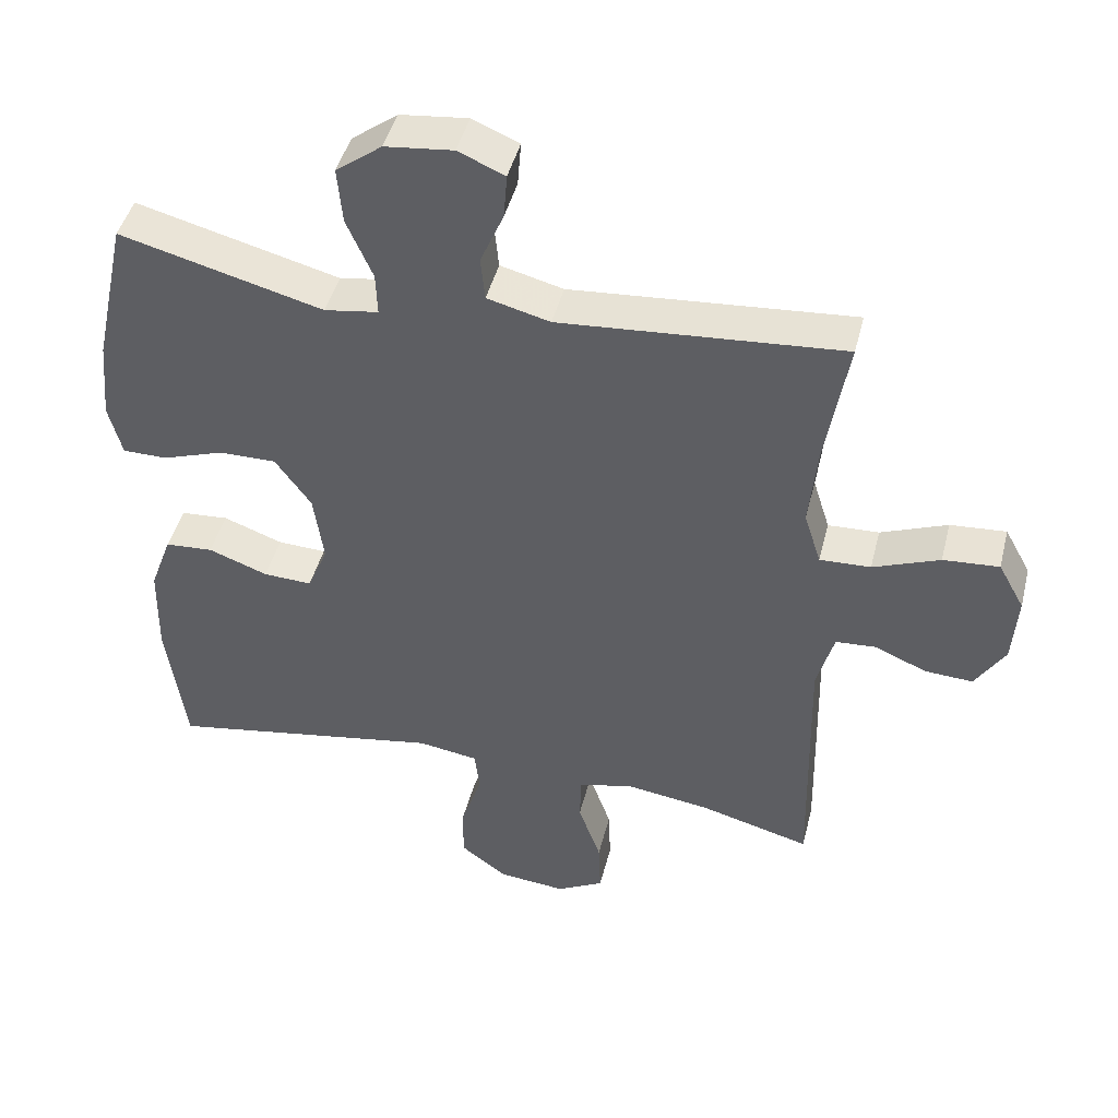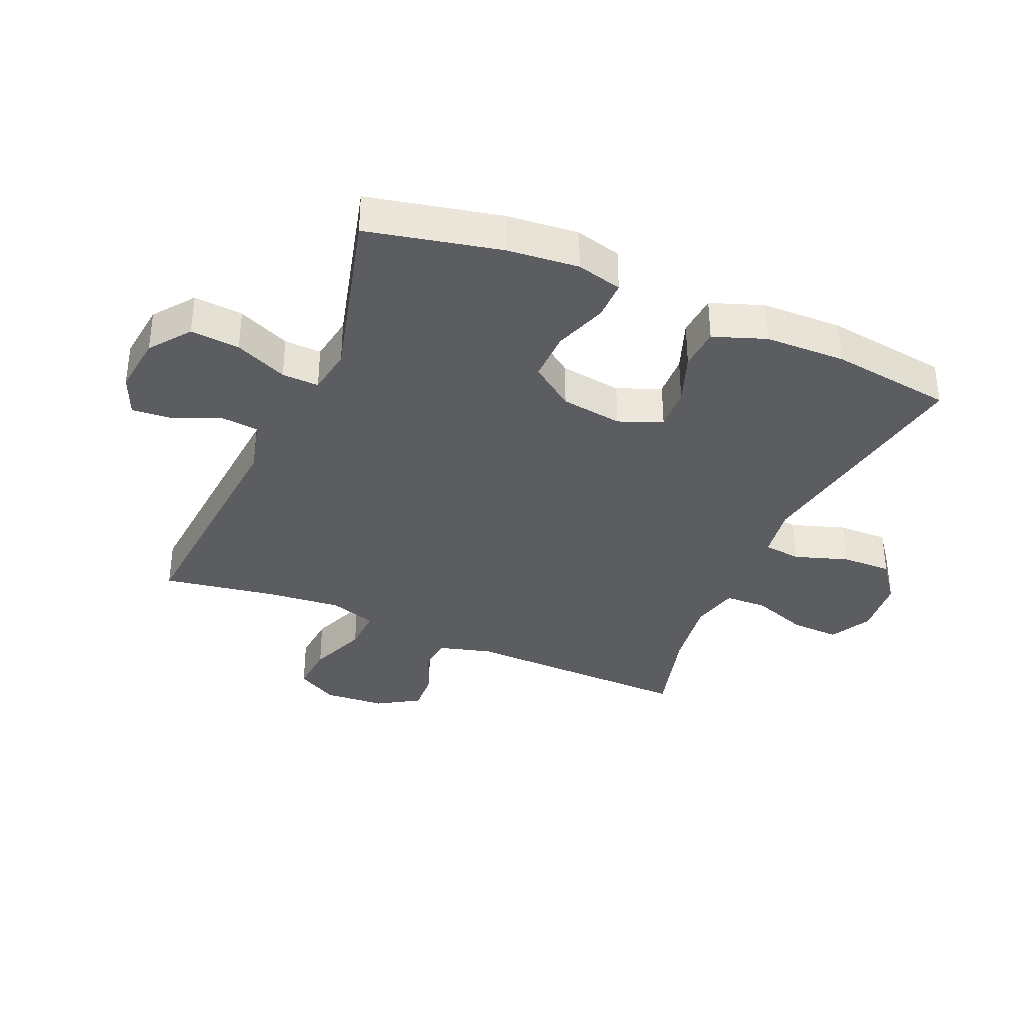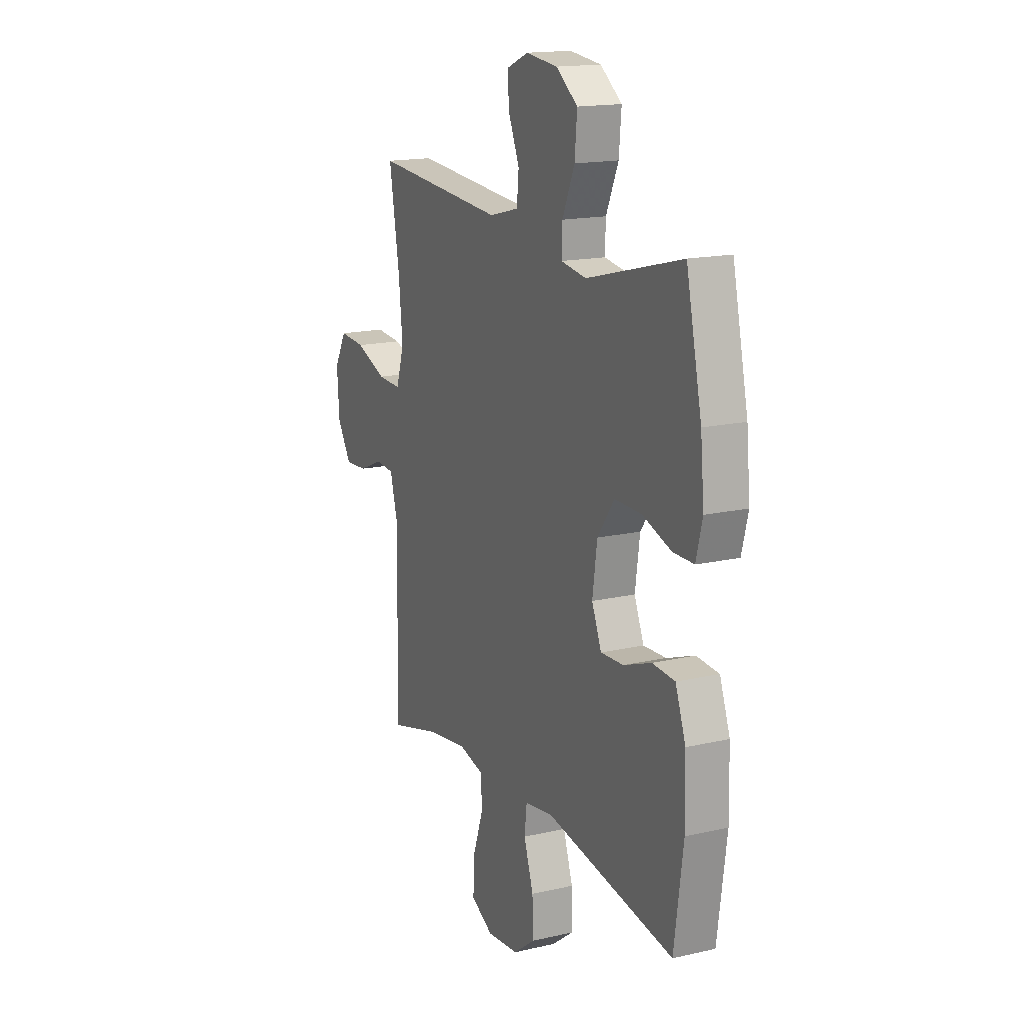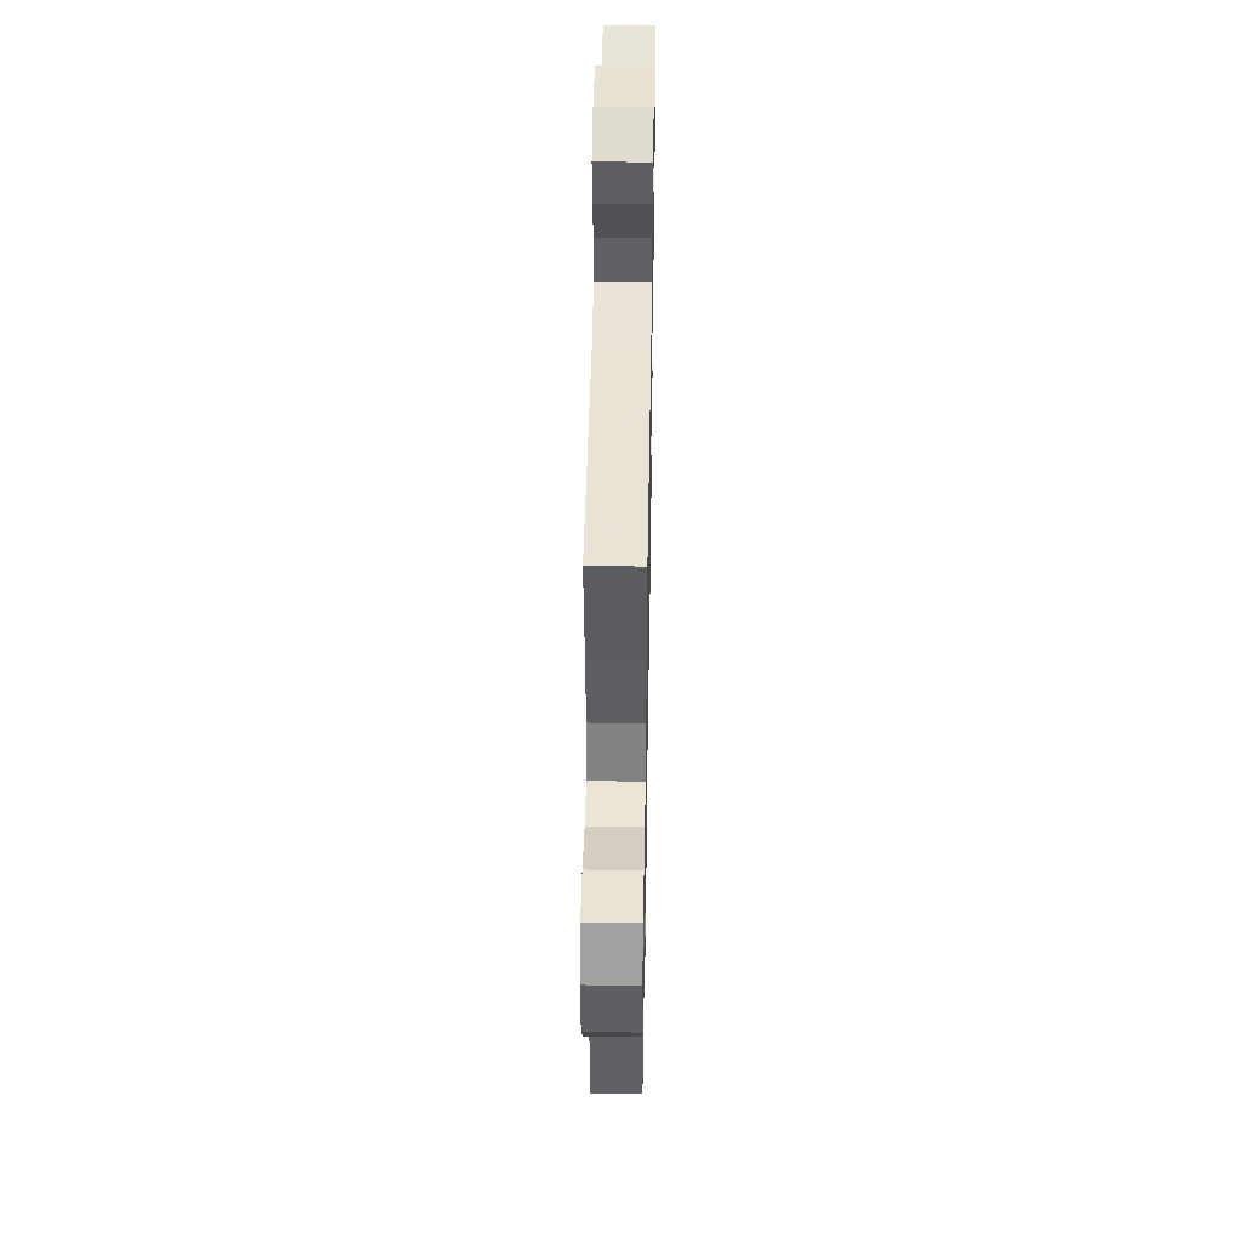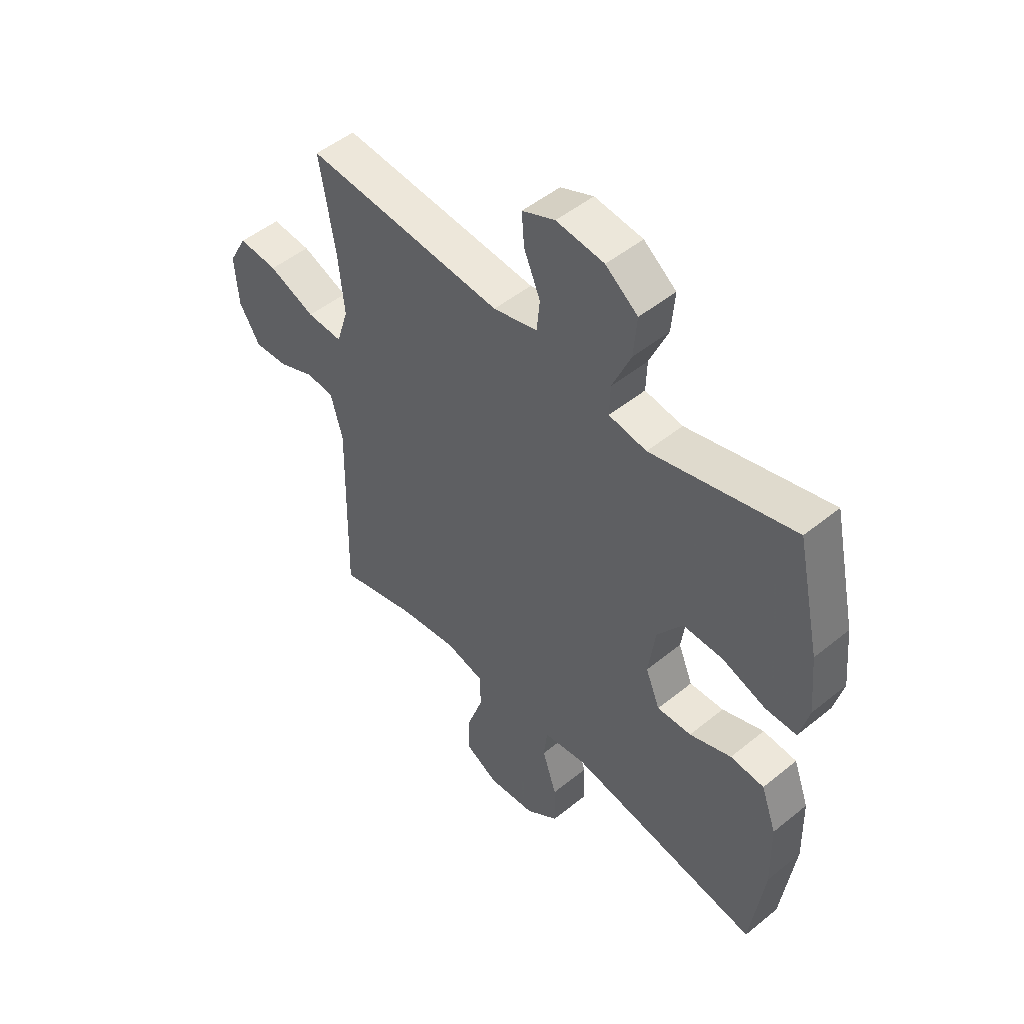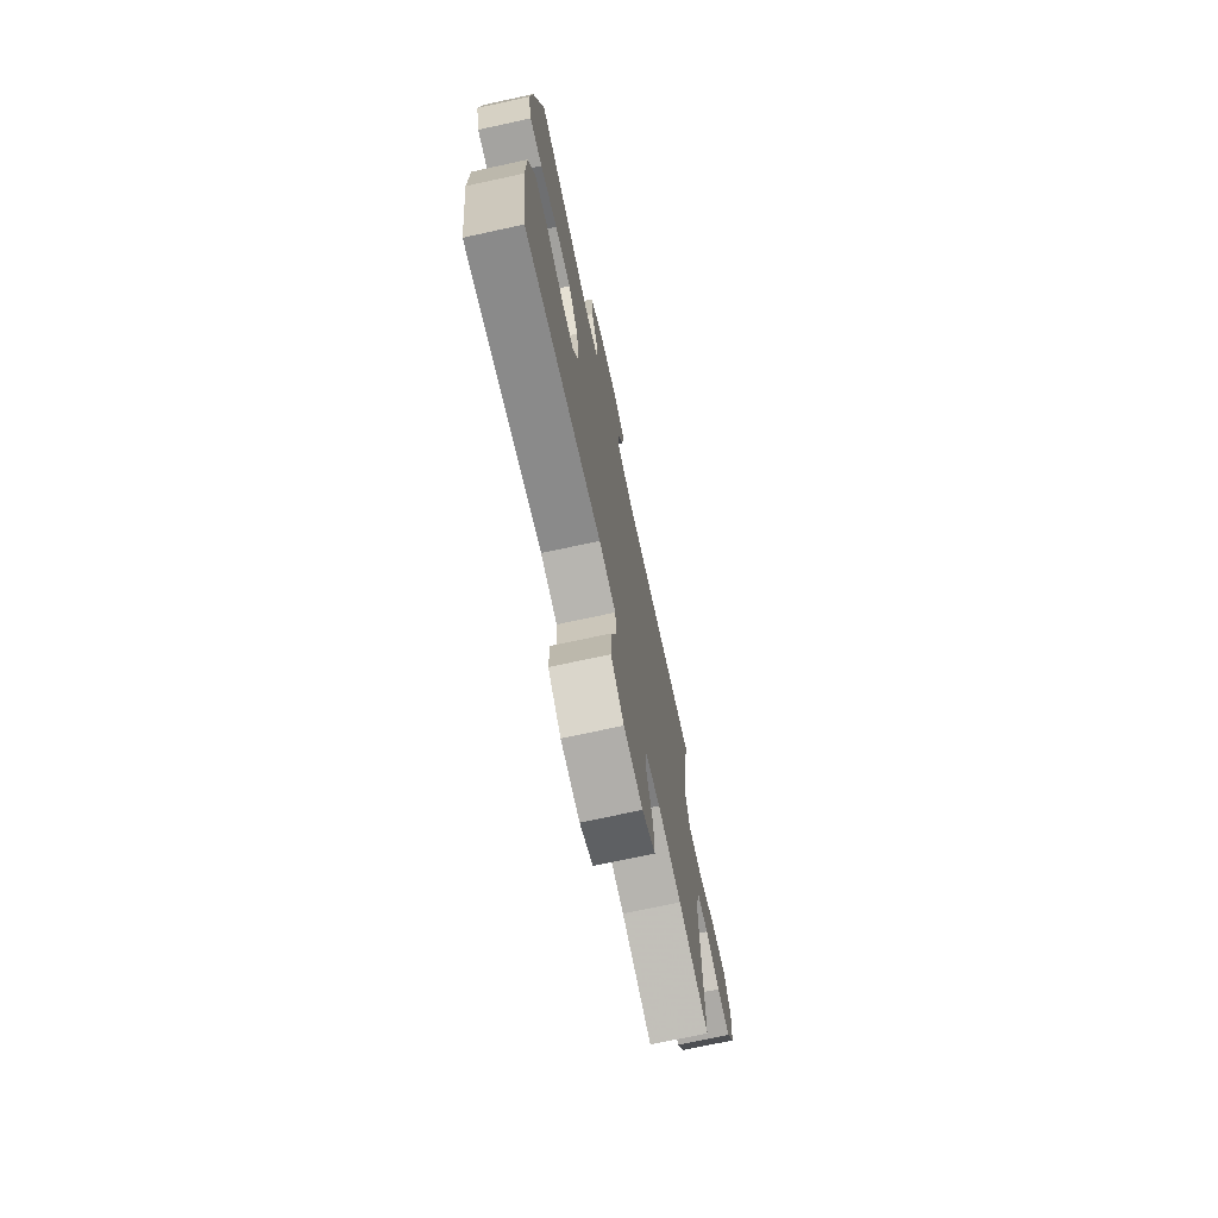
<metadata>
{"format":"obj","ext":"obj","renderer":"f3d","projection":"perspective","resolution":1024,"background":"white","views":[{"elev":45.2,"azim":-166.0,"up":"+Z"},{"elev":-35.9,"azim":66.6,"up":"+Y"},{"elev":16.3,"azim":64.6,"up":"+Z"},{"elev":46.5,"azim":-89.0,"up":"+Z"},{"elev":49.5,"azim":48.1,"up":"+Z"},{"elev":-72.8,"azim":102.2,"up":"+Z"}]}
</metadata>
<code>
v -0.5 0.07 0.5
v -0.101 0.07 0.468
v -0.012 0.07 0.491
v -0.006 0.07 0.553
v -0.039 0.07 0.63
v -0.044 0.07 0.694
v 0.022 0.07 0.722
v 0.118 0.07 0.711
v 0.183 0.07 0.662
v 0.176 0.07 0.582
v 0.139 0.07 0.497
v 0.137 0.07 0.437
v 0.213 0.07 0.425
v 0.5 0.07 0.5
v 0.547 0.07 0.285
v 0.558 0.07 0.169
v 0.539 0.07 0.095
v 0.476 0.07 0.095
v 0.389 0.07 0.125
v 0.308 0.07 0.126
v 0.257 0.07 0.055
v 0.243 0.07 -0.045
v 0.272 0.07 -0.115
v 0.341 0.07 -0.112
v 0.425 0.07 -0.081
v 0.493 0.07 -0.086
v 0.524 0.07 -0.171
v 0.527 0.07 -0.302
v 0.5 0.07 -0.5
v 0.11 0.07 -0.433
v 0.025 0.07 -0.446
v 0.018 0.07 -0.507
v 0.047 0.07 -0.594
v 0.049 0.07 -0.675
v -0.017 0.07 -0.725
v -0.113 0.07 -0.734
v -0.18 0.07 -0.698
v -0.177 0.07 -0.619
v -0.145 0.07 -0.528
v -0.147 0.07 -0.46
v -0.224 0.07 -0.441
v -0.344 0.07 -0.458
v -0.5 0.07 -0.5
v -0.492 0.07 -0.125
v -0.516 0.07 -0.038
v -0.573 0.07 -0.034
v -0.646 0.07 -0.065
v -0.714 0.07 -0.069
v -0.756 0.07 -0.001
v -0.763 0.07 0.098
v -0.726 0.07 0.165
v -0.647 0.07 0.159
v -0.553 0.07 0.122
v -0.481 0.07 0.119
v -0.457 0.07 0.195
v -0.469 0.07 0.316
v -0.5 0 0.5
v -0.101 0 0.468
v -0.012 0 0.491
v -0.006 0 0.553
v -0.039 0 0.63
v -0.044 0 0.694
v 0.022 0 0.722
v 0.118 0 0.711
v 0.183 0 0.662
v 0.176 0 0.582
v 0.139 0 0.497
v 0.137 0 0.437
v 0.213 0 0.425
v 0.5 0 0.5
v 0.547 0 0.285
v 0.558 0 0.169
v 0.539 0 0.095
v 0.476 0 0.095
v 0.389 0 0.125
v 0.308 0 0.126
v 0.257 0 0.055
v 0.243 0 -0.045
v 0.272 0 -0.115
v 0.341 0 -0.112
v 0.425 0 -0.081
v 0.493 0 -0.086
v 0.524 0 -0.171
v 0.527 0 -0.302
v 0.5 0 -0.5
v 0.11 0 -0.433
v 0.025 0 -0.446
v 0.018 0 -0.507
v 0.047 0 -0.594
v 0.049 0 -0.675
v -0.017 0 -0.725
v -0.113 0 -0.734
v -0.18 0 -0.698
v -0.177 0 -0.619
v -0.145 0 -0.528
v -0.147 0 -0.46
v -0.224 0 -0.441
v -0.344 0 -0.458
v -0.5 0 -0.5
v -0.492 0 -0.125
v -0.516 0 -0.038
v -0.573 0 -0.034
v -0.646 0 -0.065
v -0.714 0 -0.069
v -0.756 0 -0.001
v -0.763 0 0.098
v -0.726 0 0.165
v -0.647 0 0.159
v -0.553 0 0.122
v -0.481 0 0.119
v -0.457 0 0.195
v -0.469 0 0.316
f 51 52 53
f 50 51 53
f 49 50 53
f 48 49 53
f 47 48 53
f 46 47 53
f 45 46 53 54
f 44 45 54 55
f 42 43 44 55
f 37 38 39
f 36 37 39
f 35 36 39
f 34 35 39
f 33 34 39
f 32 33 39
f 31 32 39 40
f 30 31 40 41
f 28 29 30
f 27 28 30
f 26 27 30
f 25 26 30
f 24 25 30
f 23 24 30 41
f 17 18 19
f 16 17 19
f 15 16 19
f 14 15 19
f 13 14 19
f 12 13 19 20
f 9 10 11
f 8 9 11
f 7 8 11
f 6 7 11
f 5 6 11
f 4 5 11
f 3 4 11 12
f 12 20 21
f 3 12 21
f 2 3 21
f 42 55 56
f 41 42 56
f 23 41 56
f 22 23 56
f 21 22 56
f 2 21 56
f 1 2 56
f 109 108 107
f 109 107 106
f 109 106 105
f 109 105 104
f 109 104 103
f 109 103 102
f 110 109 102 101
f 111 110 101 100
f 111 100 99 98
f 95 94 93
f 95 93 92
f 95 92 91
f 95 91 90
f 95 90 89
f 95 89 88
f 96 95 88 87
f 97 96 87 86
f 86 85 84
f 86 84 83
f 86 83 82
f 86 82 81
f 86 81 80
f 97 86 80 79
f 75 74 73
f 75 73 72
f 75 72 71
f 75 71 70
f 75 70 69
f 76 75 69 68
f 67 66 65
f 67 65 64
f 67 64 63
f 67 63 62
f 67 62 61
f 67 61 60
f 68 67 60 59
f 77 76 68
f 77 68 59
f 77 59 58
f 112 111 98
f 112 98 97
f 112 97 79
f 112 79 78
f 112 78 77
f 112 77 58
f 112 58 57
f 1 57 58 2
f 2 58 59 3
f 3 59 60 4
f 4 60 61 5
f 5 61 62 6
f 6 62 63 7
f 7 63 64 8
f 8 64 65 9
f 9 65 66 10
f 10 66 67 11
f 11 67 68 12
f 12 68 69 13
f 13 69 70 14
f 14 70 71 15
f 15 71 72 16
f 16 72 73 17
f 17 73 74 18
f 18 74 75 19
f 19 75 76 20
f 20 76 77 21
f 21 77 78 22
f 22 78 79 23
f 23 79 80 24
f 24 80 81 25
f 25 81 82 26
f 26 82 83 27
f 27 83 84 28
f 28 84 85 29
f 29 85 86 30
f 30 86 87 31
f 31 87 88 32
f 32 88 89 33
f 33 89 90 34
f 34 90 91 35
f 35 91 92 36
f 36 92 93 37
f 37 93 94 38
f 38 94 95 39
f 39 95 96 40
f 40 96 97 41
f 41 97 98 42
f 42 98 99 43
f 43 99 100 44
f 44 100 101 45
f 45 101 102 46
f 46 102 103 47
f 47 103 104 48
f 48 104 105 49
f 49 105 106 50
f 50 106 107 51
f 51 107 108 52
f 52 108 109 53
f 53 109 110 54
f 54 110 111 55
f 55 111 112 56
f 56 112 57 1

</code>
